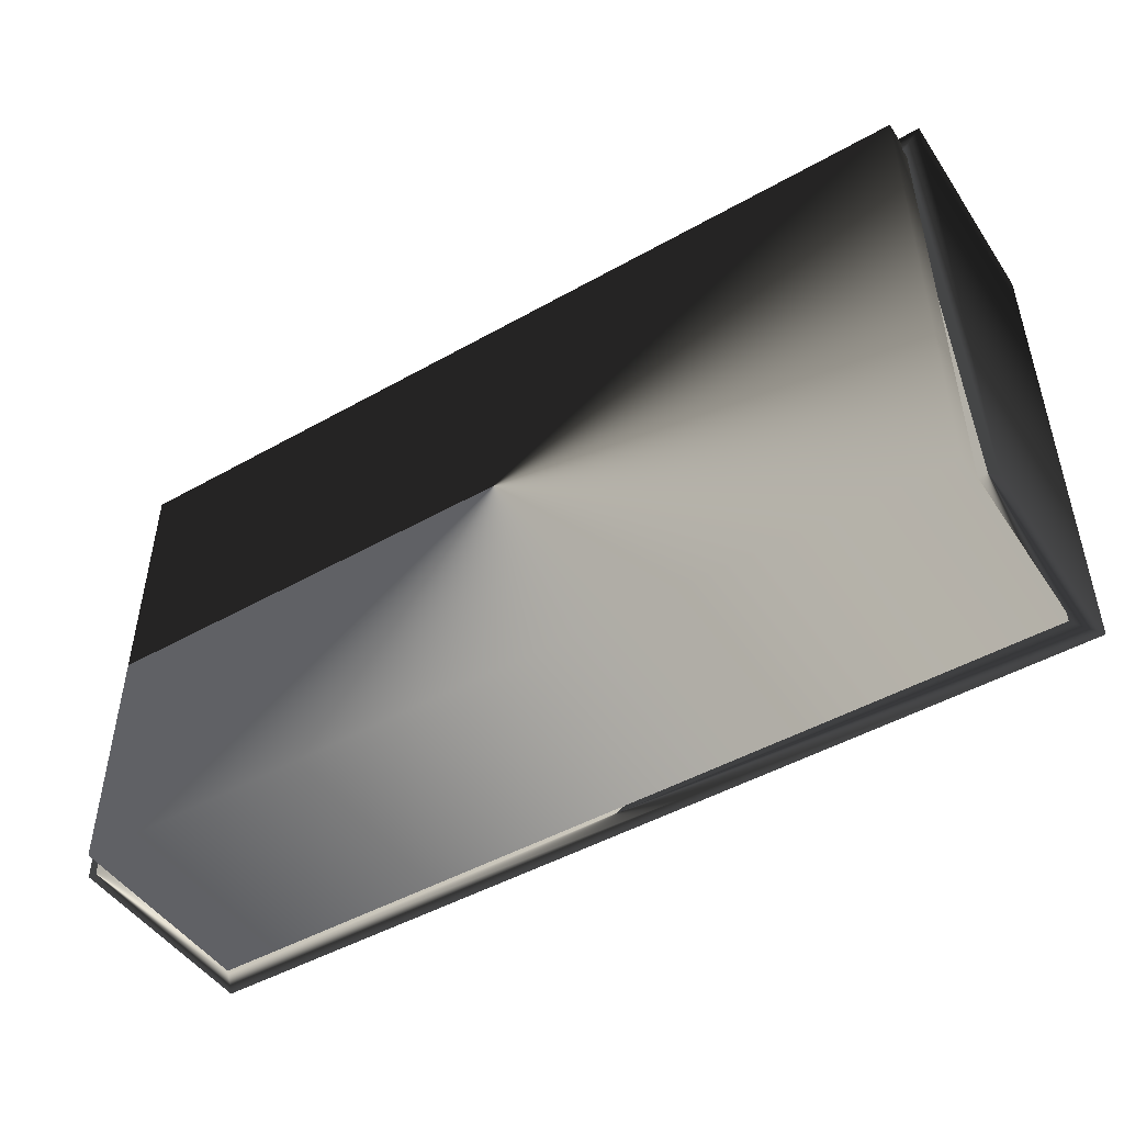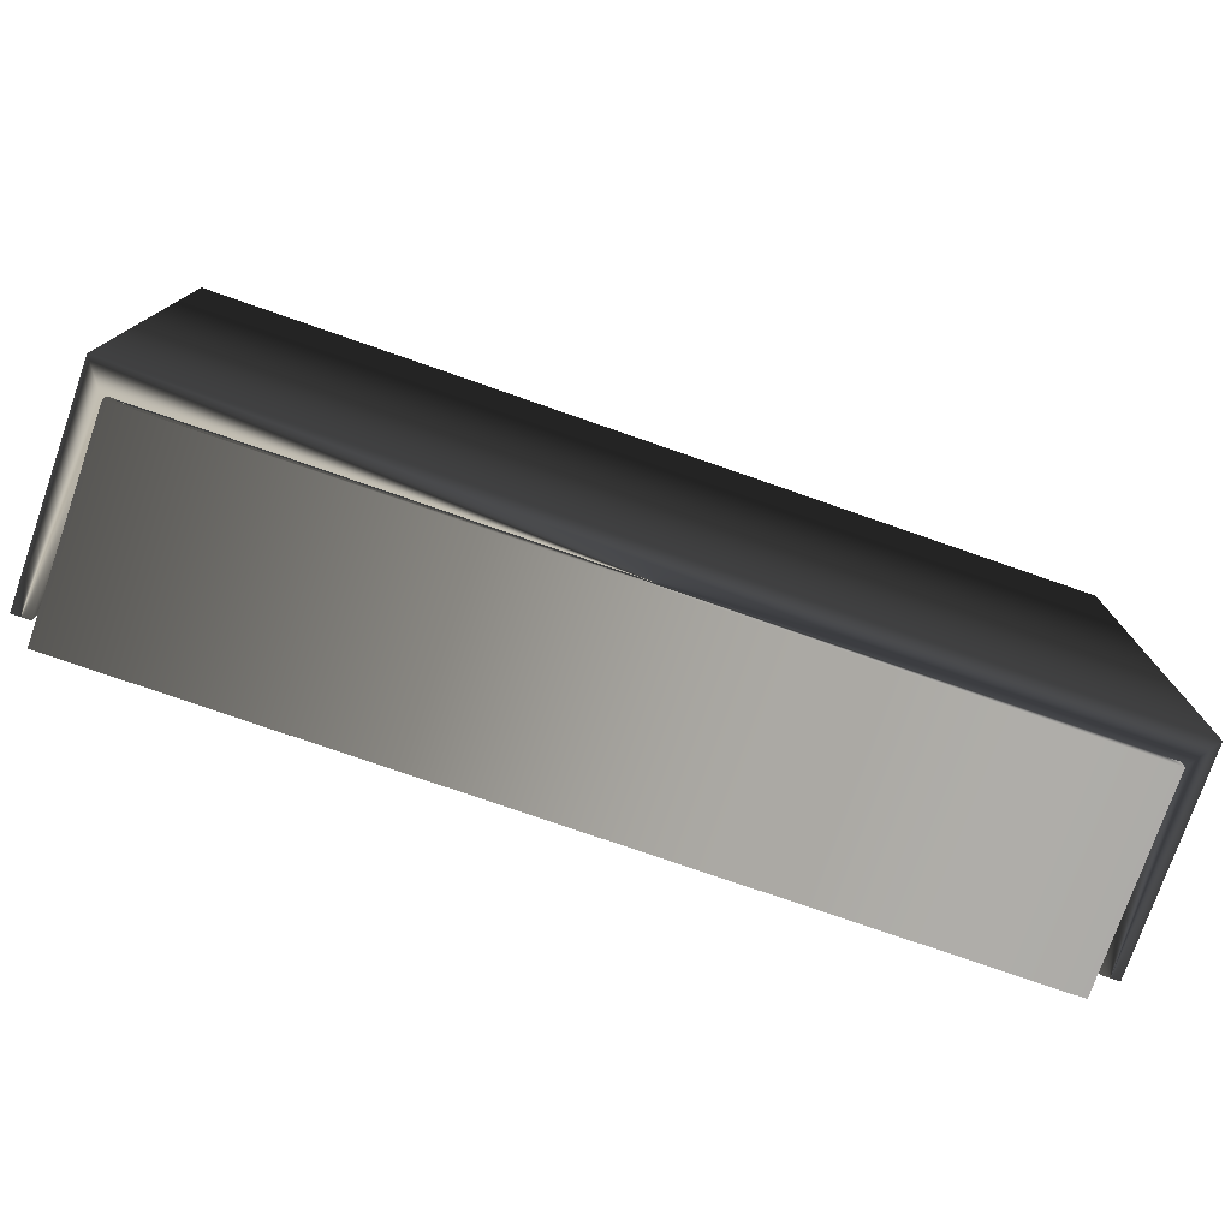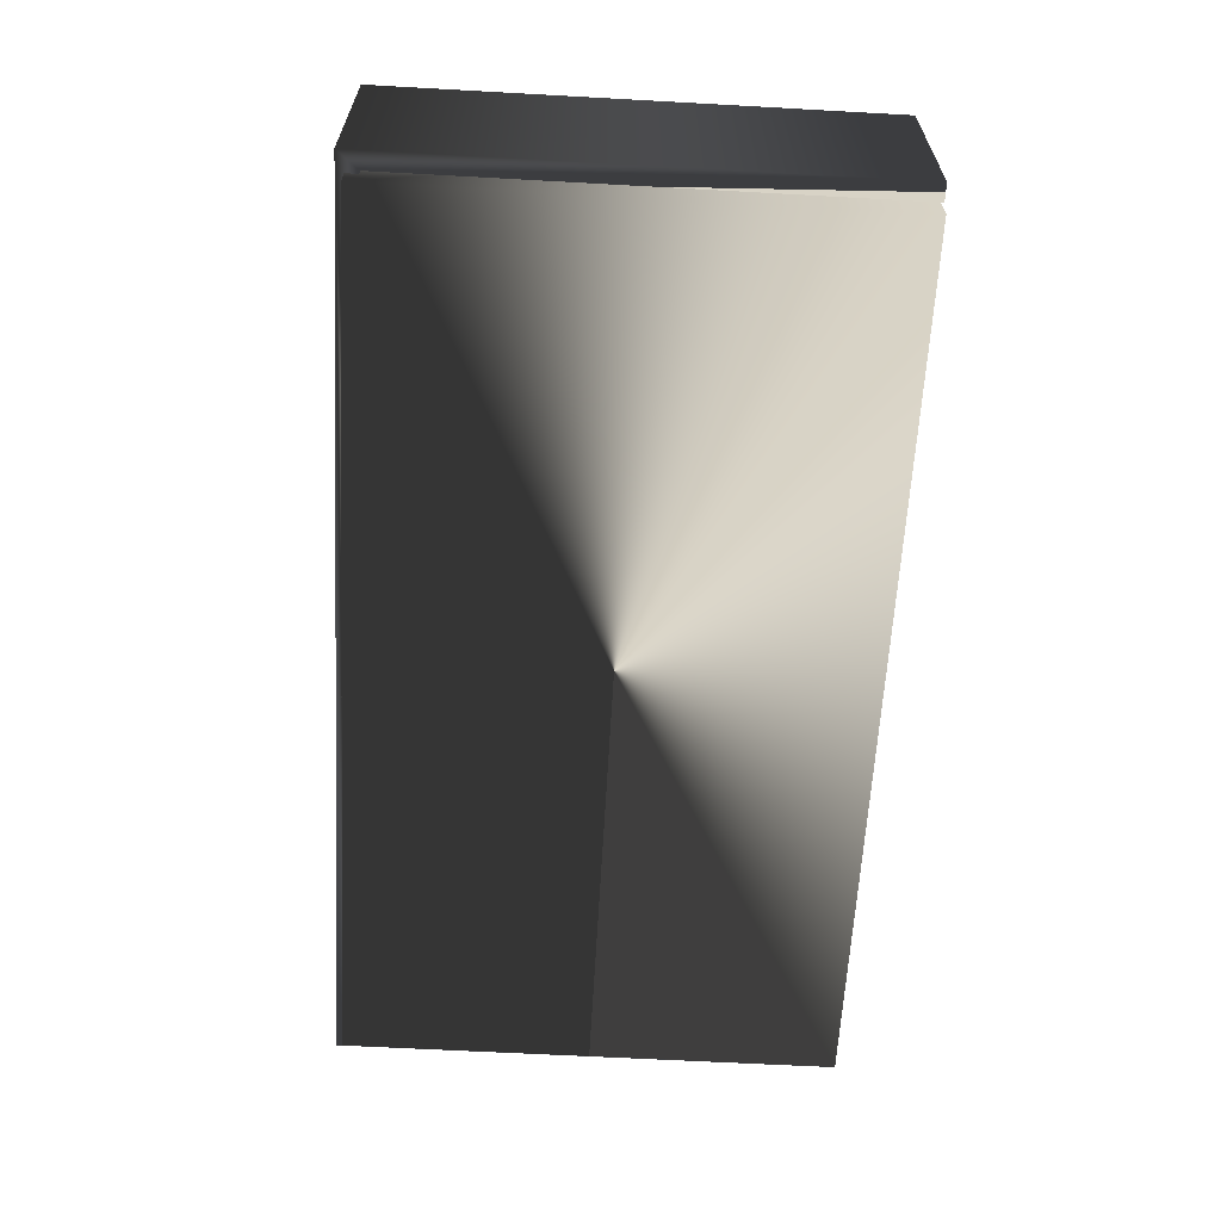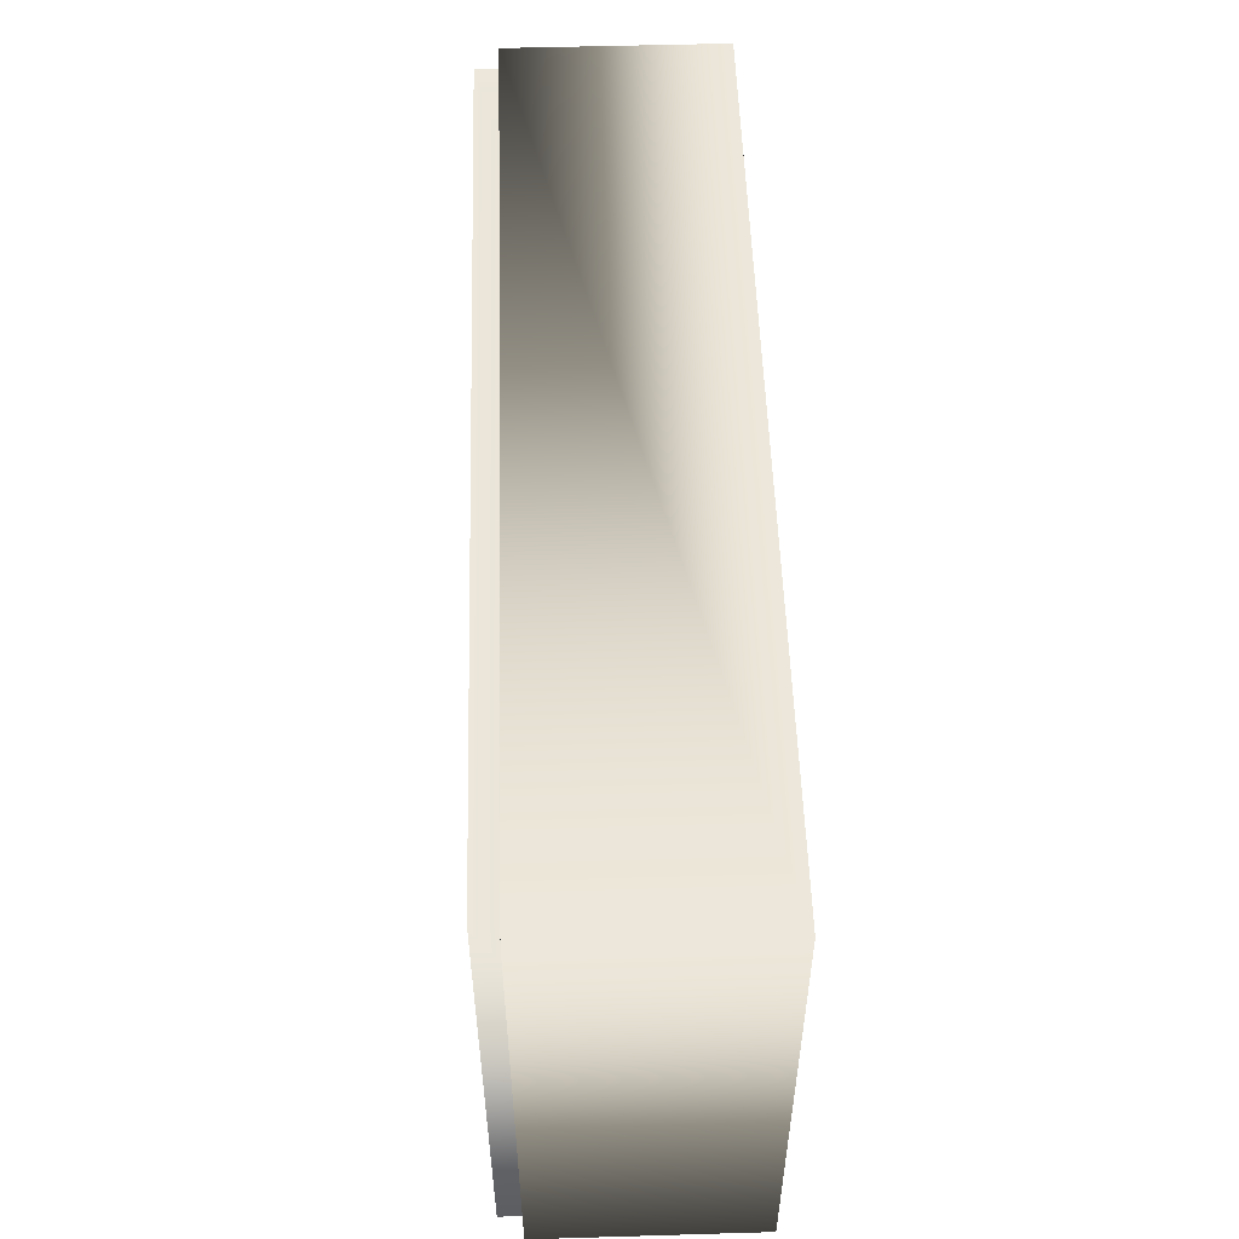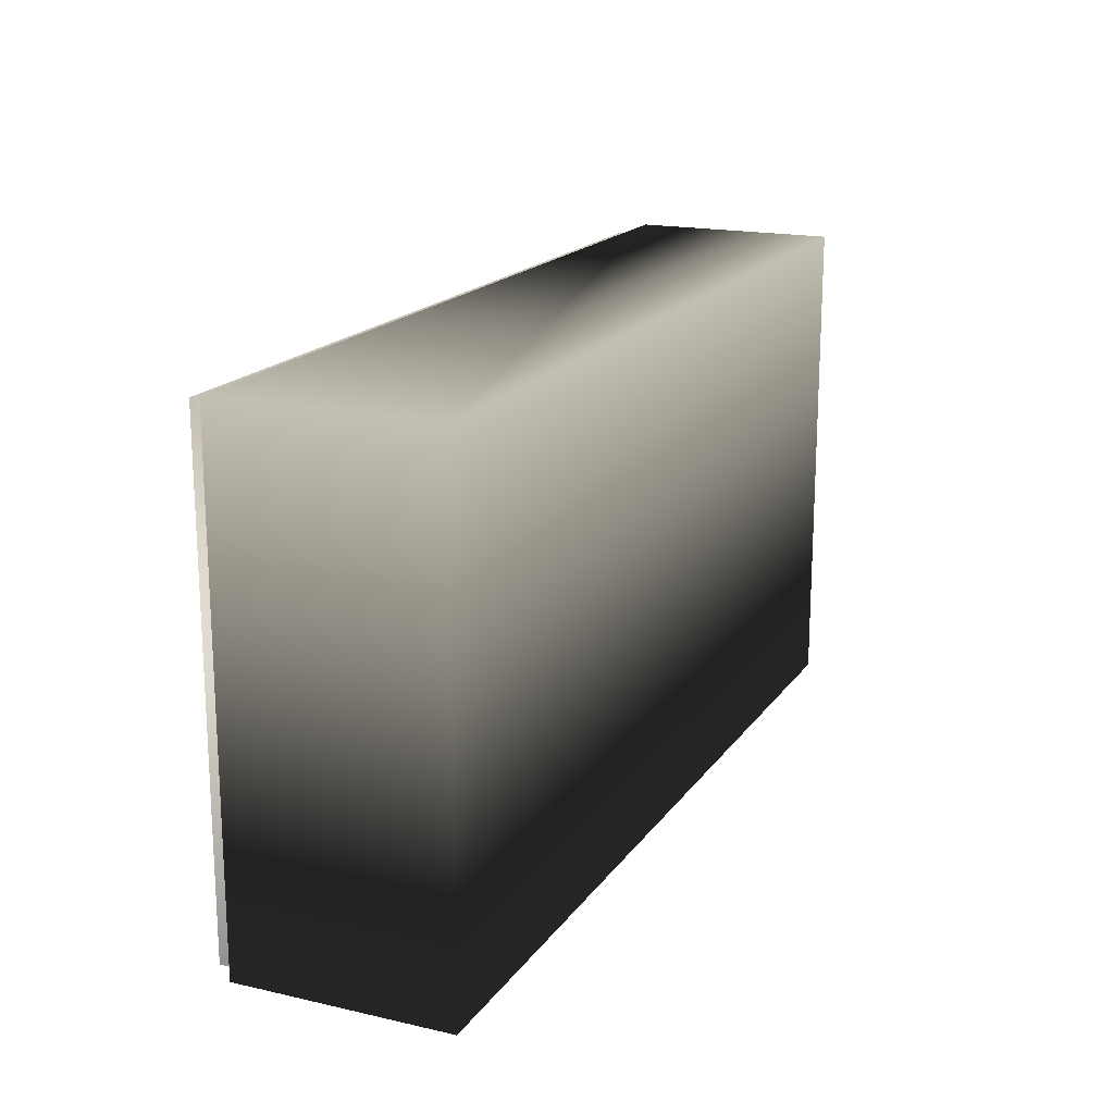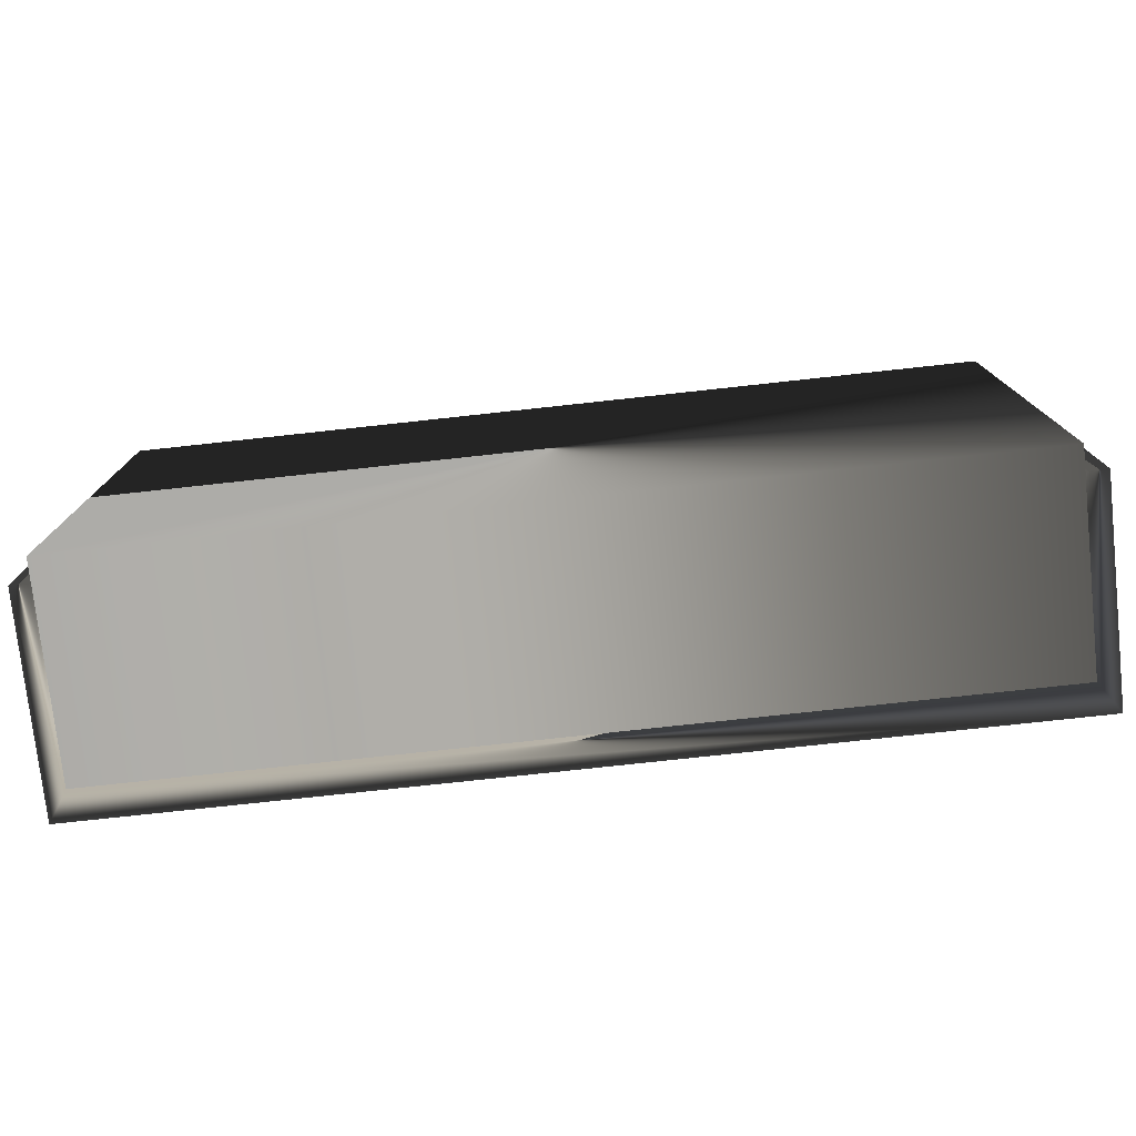
<metadata>
{"format":"obj","ext":"obj","renderer":"f3d","projection":"perspective","resolution":1024,"background":"white","views":[{"elev":-47.7,"azim":32.4,"up":"+Z"},{"elev":-76.5,"azim":160.8,"up":"+Z"},{"elev":-62.6,"azim":86.8,"up":"+Y"},{"elev":53.1,"azim":88.2,"up":"+Z"},{"elev":17.7,"azim":114.0,"up":"+Z"},{"elev":-76.7,"azim":6.2,"up":"+Z"}]}
</metadata>
<code>
g donutBox
v -191.9 0 107.4
v -191.9 89.45 107.4
v 191.9 0 107.4
v 191.9 89.45 107.4
v 191.9 0 -107.4
v 191.9 89.45 -107.4
v -191.9 0 -107.4
v -191.9 89.45 -107.4
v -184.5 89.45 98.9
v 184.5 89.45 98.9
v 184.5 89.45 -98.9
v -184.5 89.45 -98.9
v -184.5 11.02 98.9
v 184.5 11.02 98.9
v 184.5 11.02 -98.9
v -184.5 11.02 -98.9
f 4 2 1
f 6 4 3
f 8 6 5
f 2 8 7
f 15 16 13
f 3 1 7
f 10 9 2
f 11 10 4
f 12 11 6
f 9 12 8
f 14 13 9
f 15 14 10
f 16 15 11
f 13 16 12
f 3 4 1
f 5 6 3
f 7 8 5
f 1 2 7
f 14 15 13
f 5 3 7
f 4 10 2
f 6 11 4
f 8 12 6
f 2 9 8
f 10 14 9
f 11 15 10
f 12 16 11
f 9 13 12
g donutBoxLid
v 200.7 102.3 110.8
v 200.7 9.997 110.8
v -200.1 102.3 110.8
v -200.1 10.01 110.8
v -200.1 102.3 -107.9
v -200.1 10.01 -107.9
v 200.7 102.3 -107.9
v 200.7 9.997 -107.9
v 193.1 9.997 102.1
v -192.5 10.01 102.1
v -192.5 10.01 -107.9
v 193.1 9.997 -107.9
v 193.1 90.94 102.1
v -192.5 90.95 102.1
v -192.5 90.95 -107.9
v 193.1 90.94 -107.9
f 20 18 17
f 22 20 19
f 29 32 28
f 18 24 23
f 31 32 29
f 19 17 23
f 26 25 18
f 27 26 20
f 31 30 26
f 25 28 24
f 30 29 25
f 24 28 32
f 31 21 23
f 22 21 31
f 19 20 17
f 21 22 19
f 25 29 28
f 17 18 23
f 30 31 29
f 21 19 23
f 20 26 18
f 22 27 20
f 27 31 26
f 18 25 24
f 26 30 25
f 23 24 32
f 32 31 23
f 27 22 31

</code>
